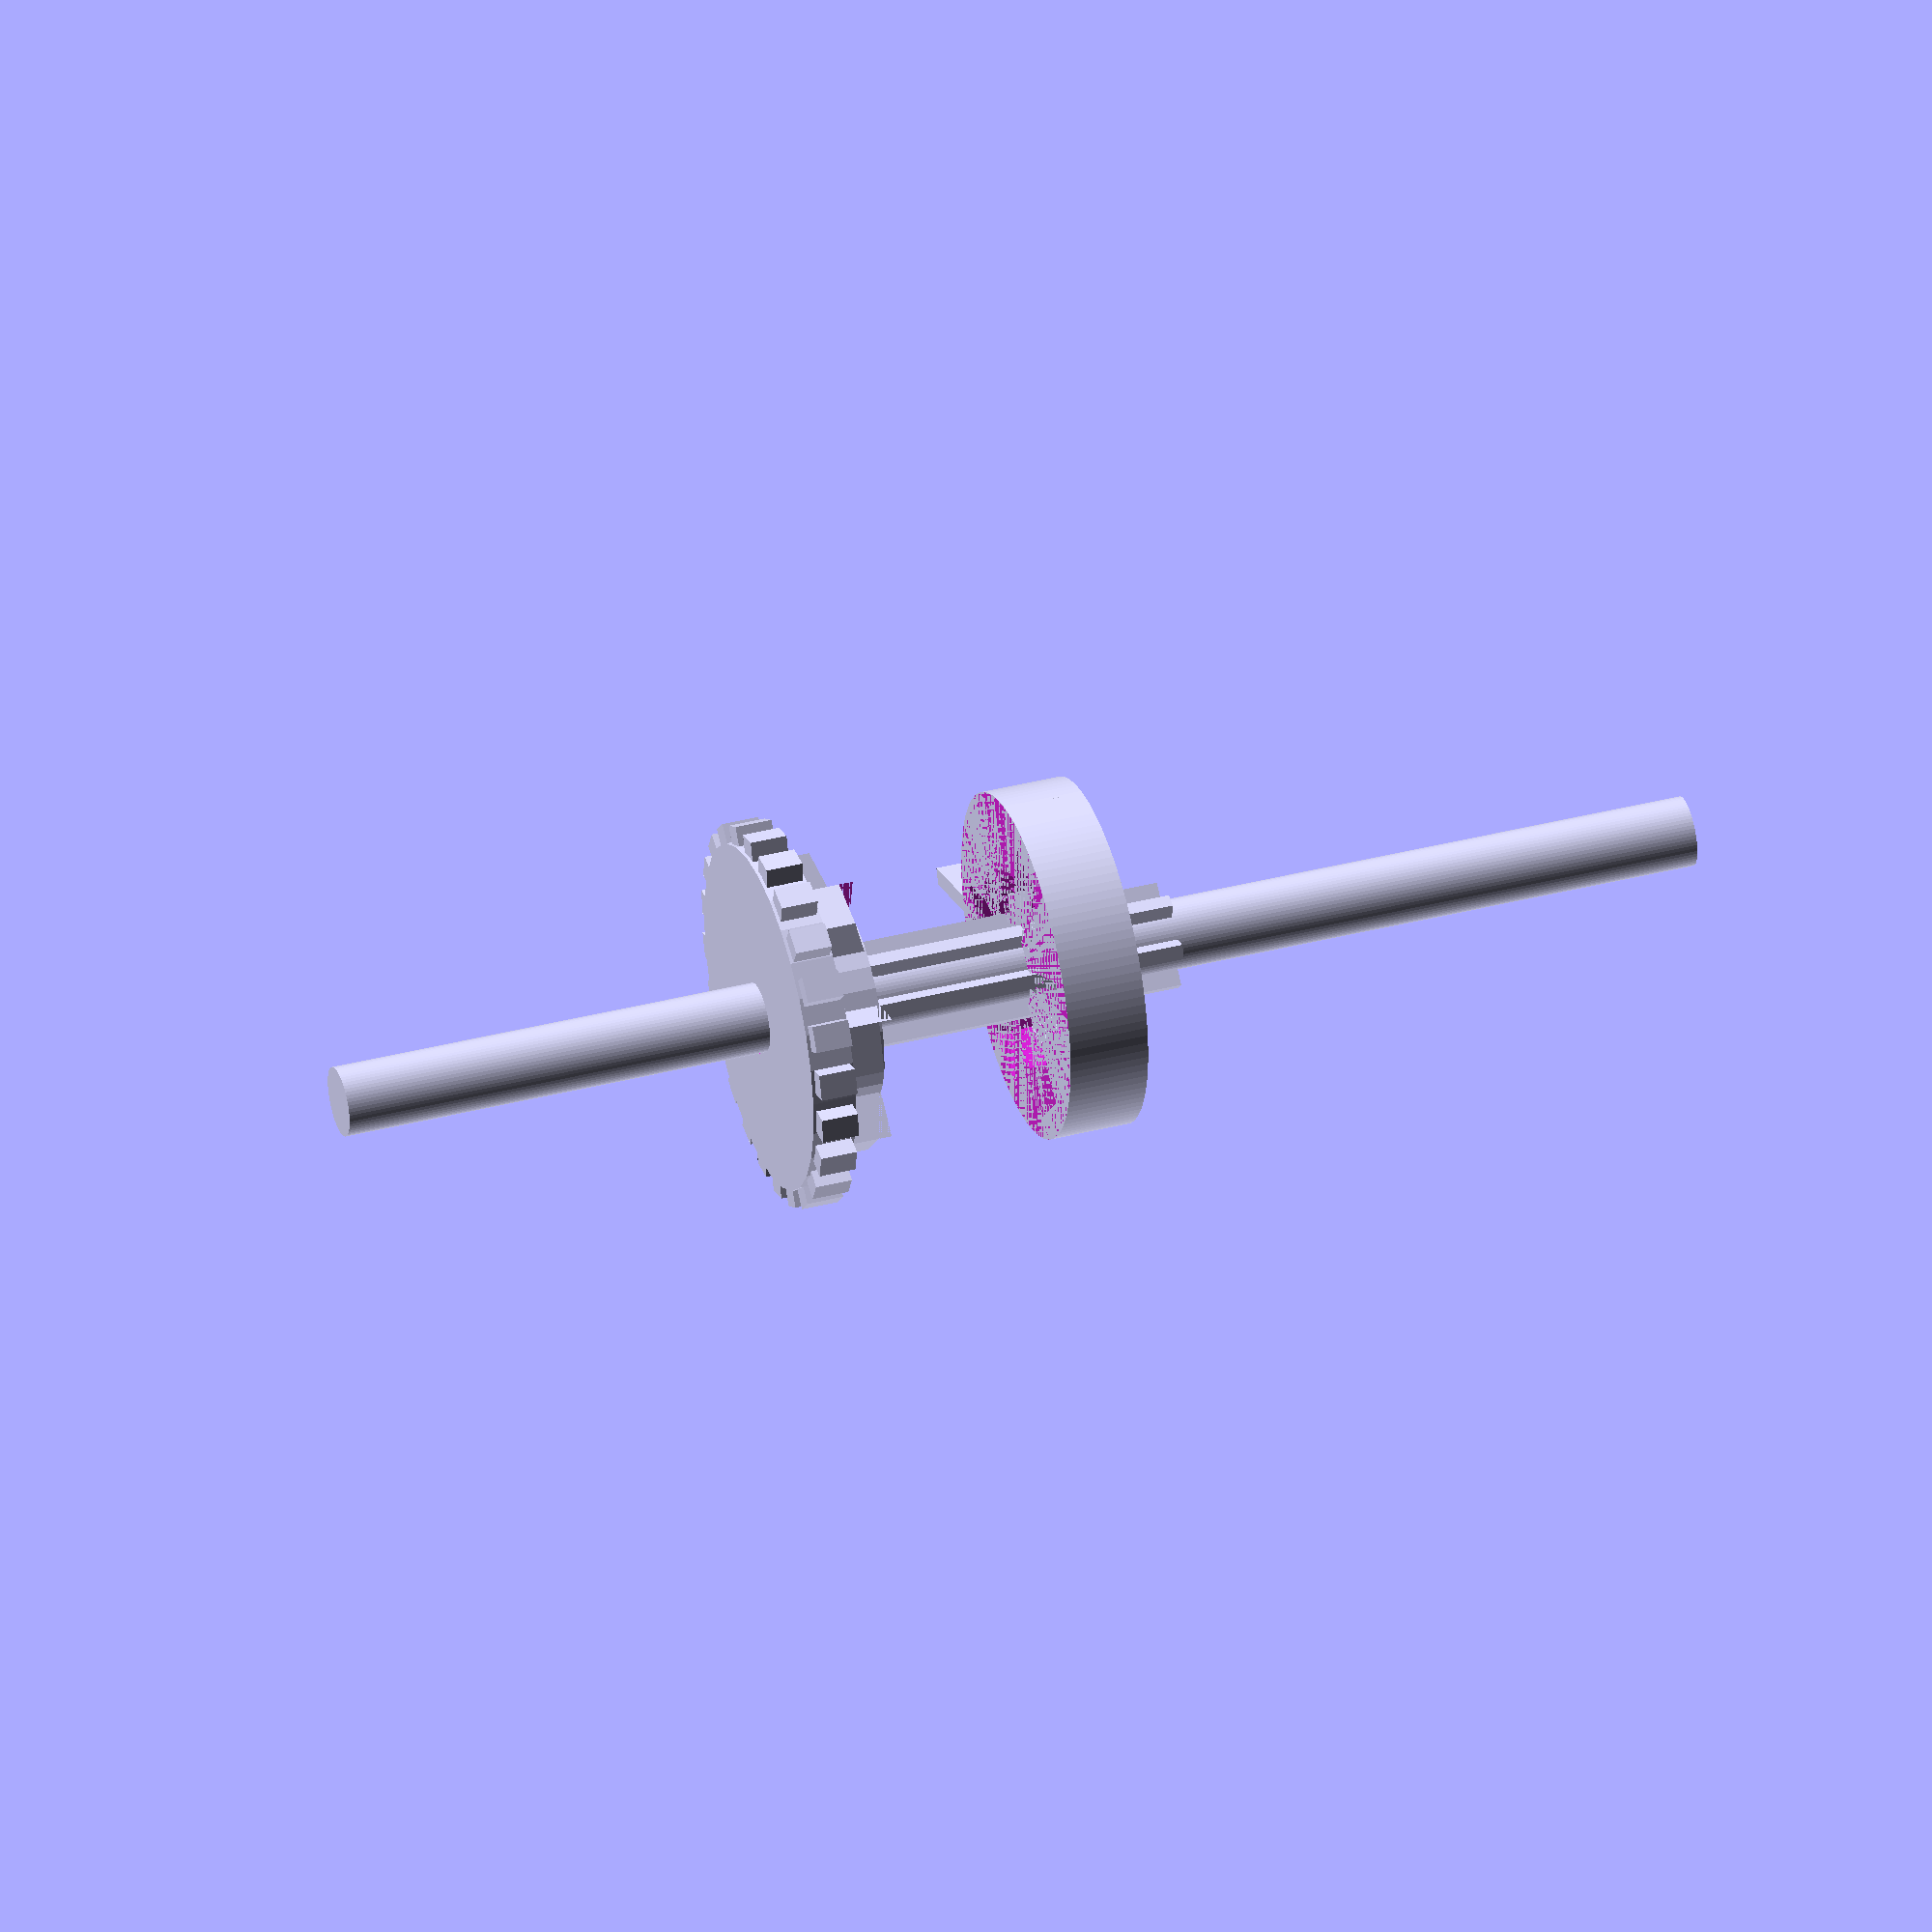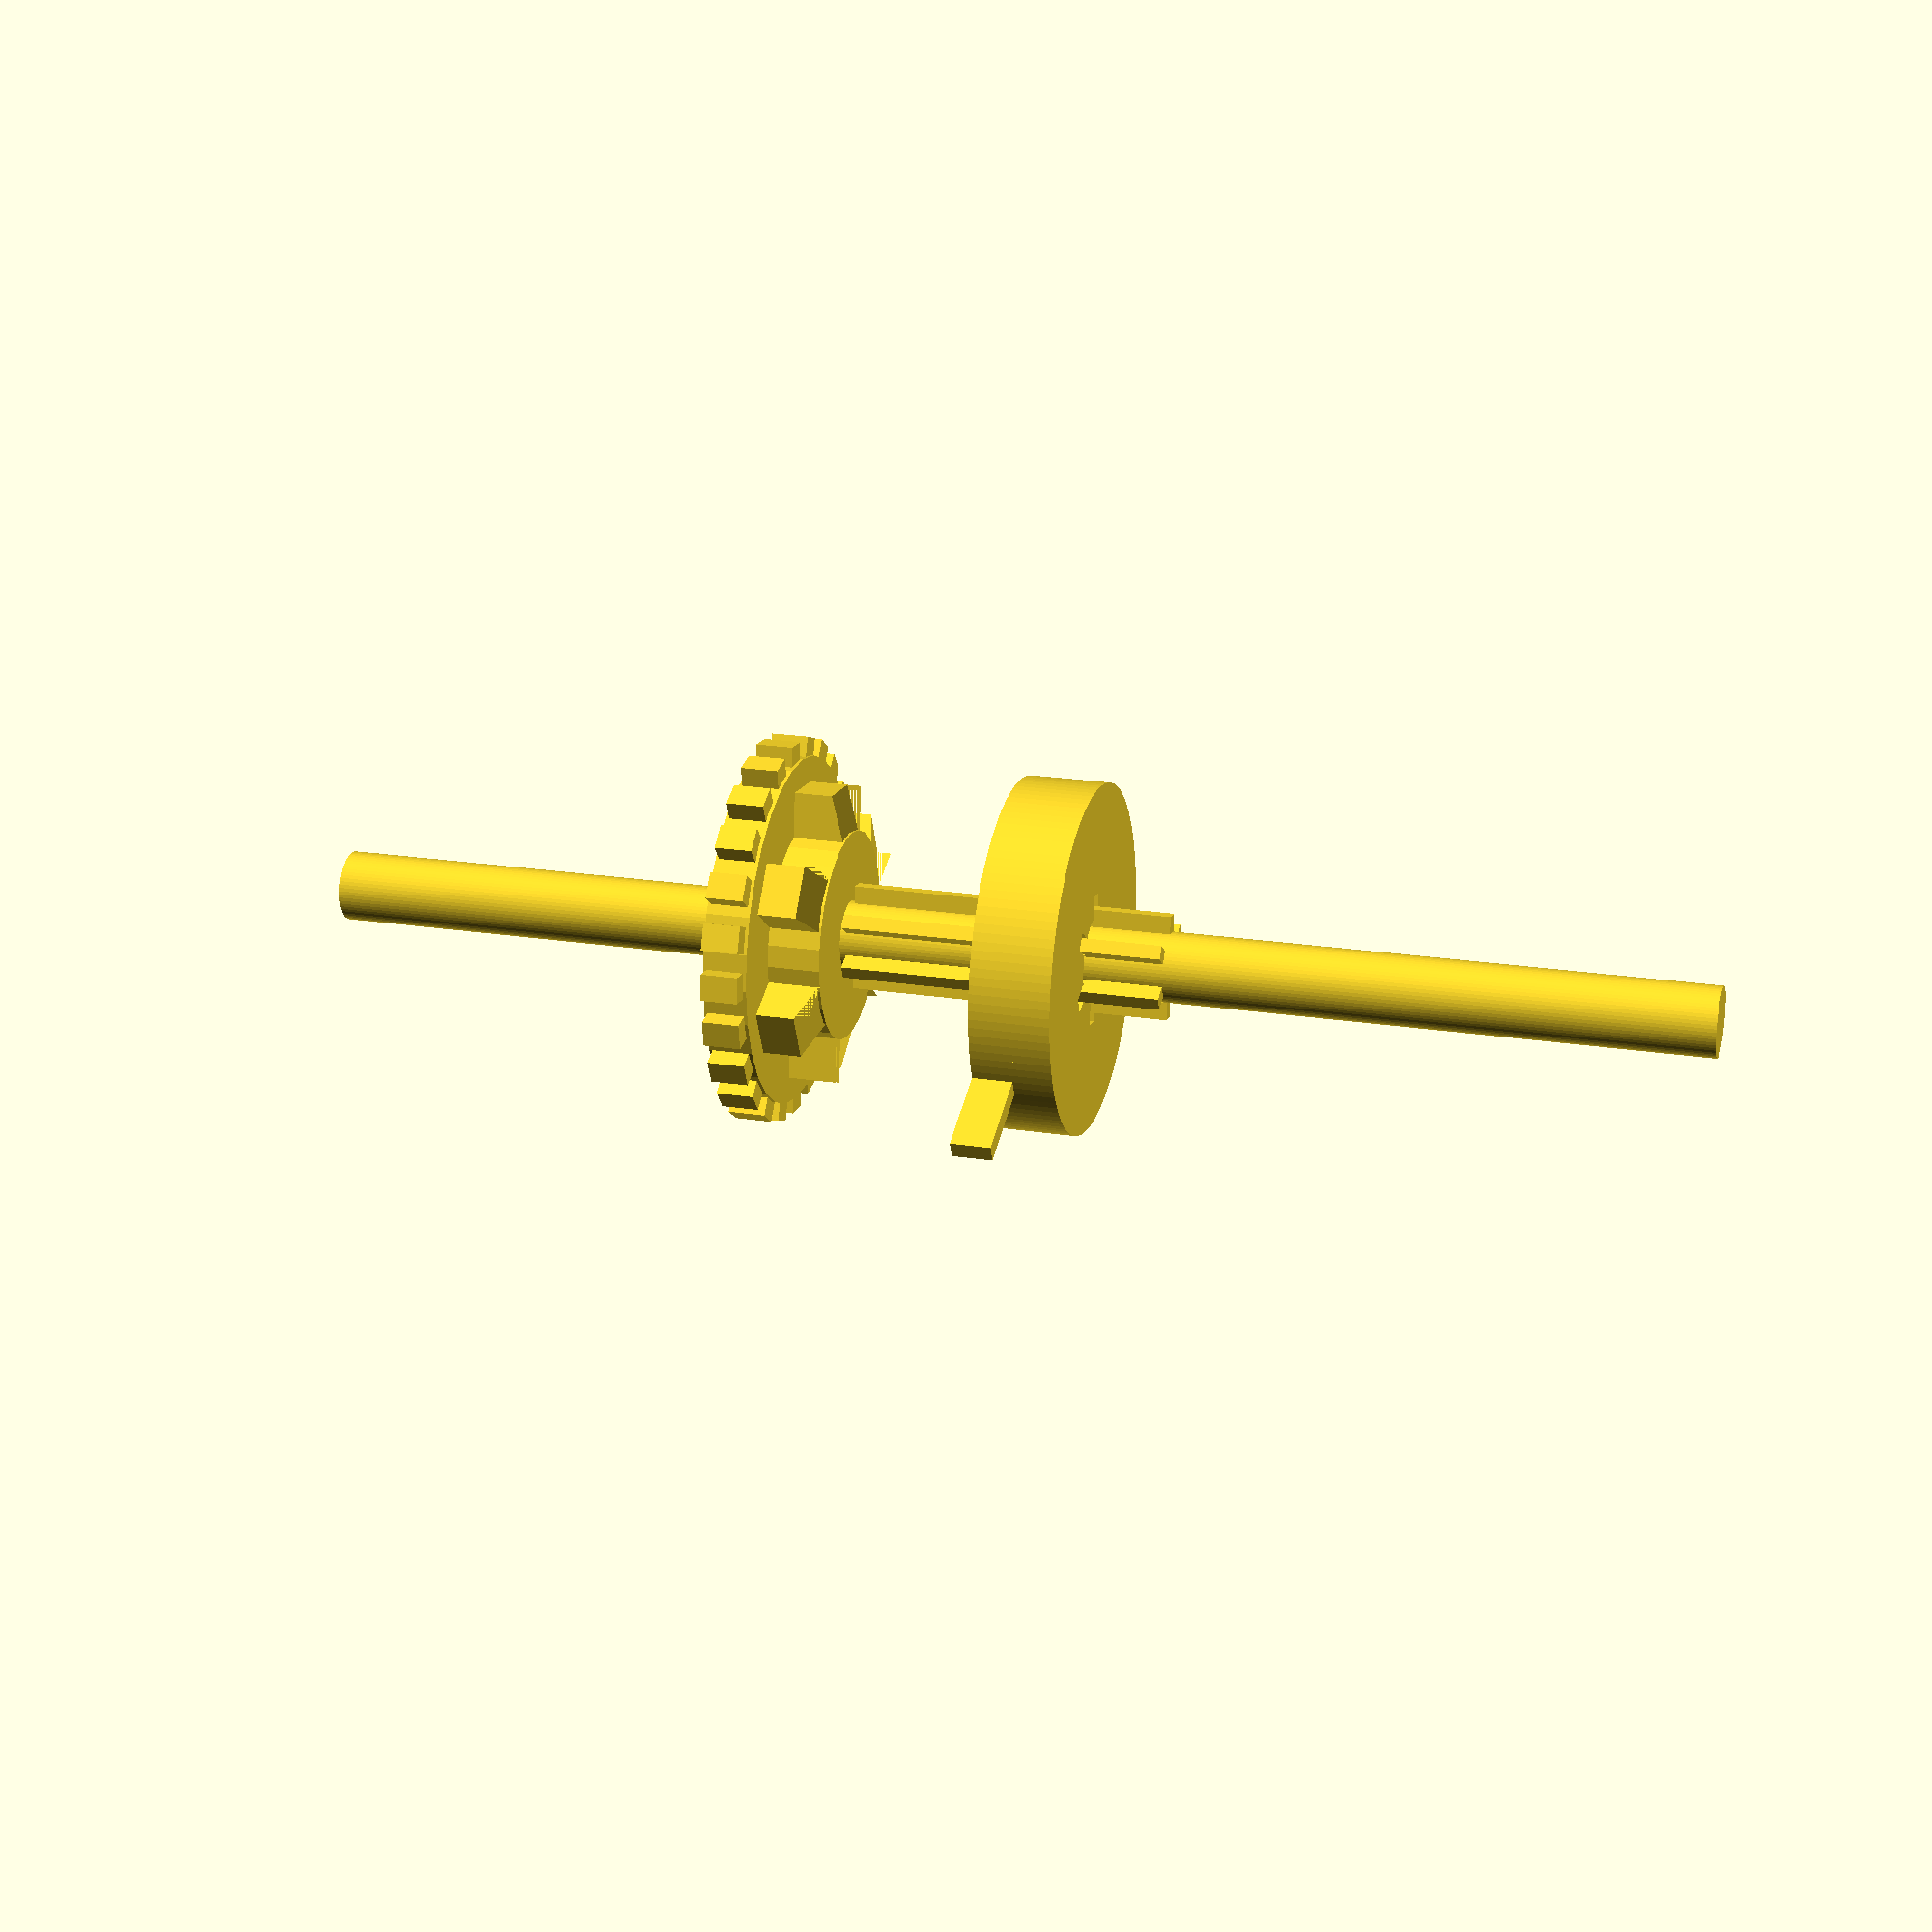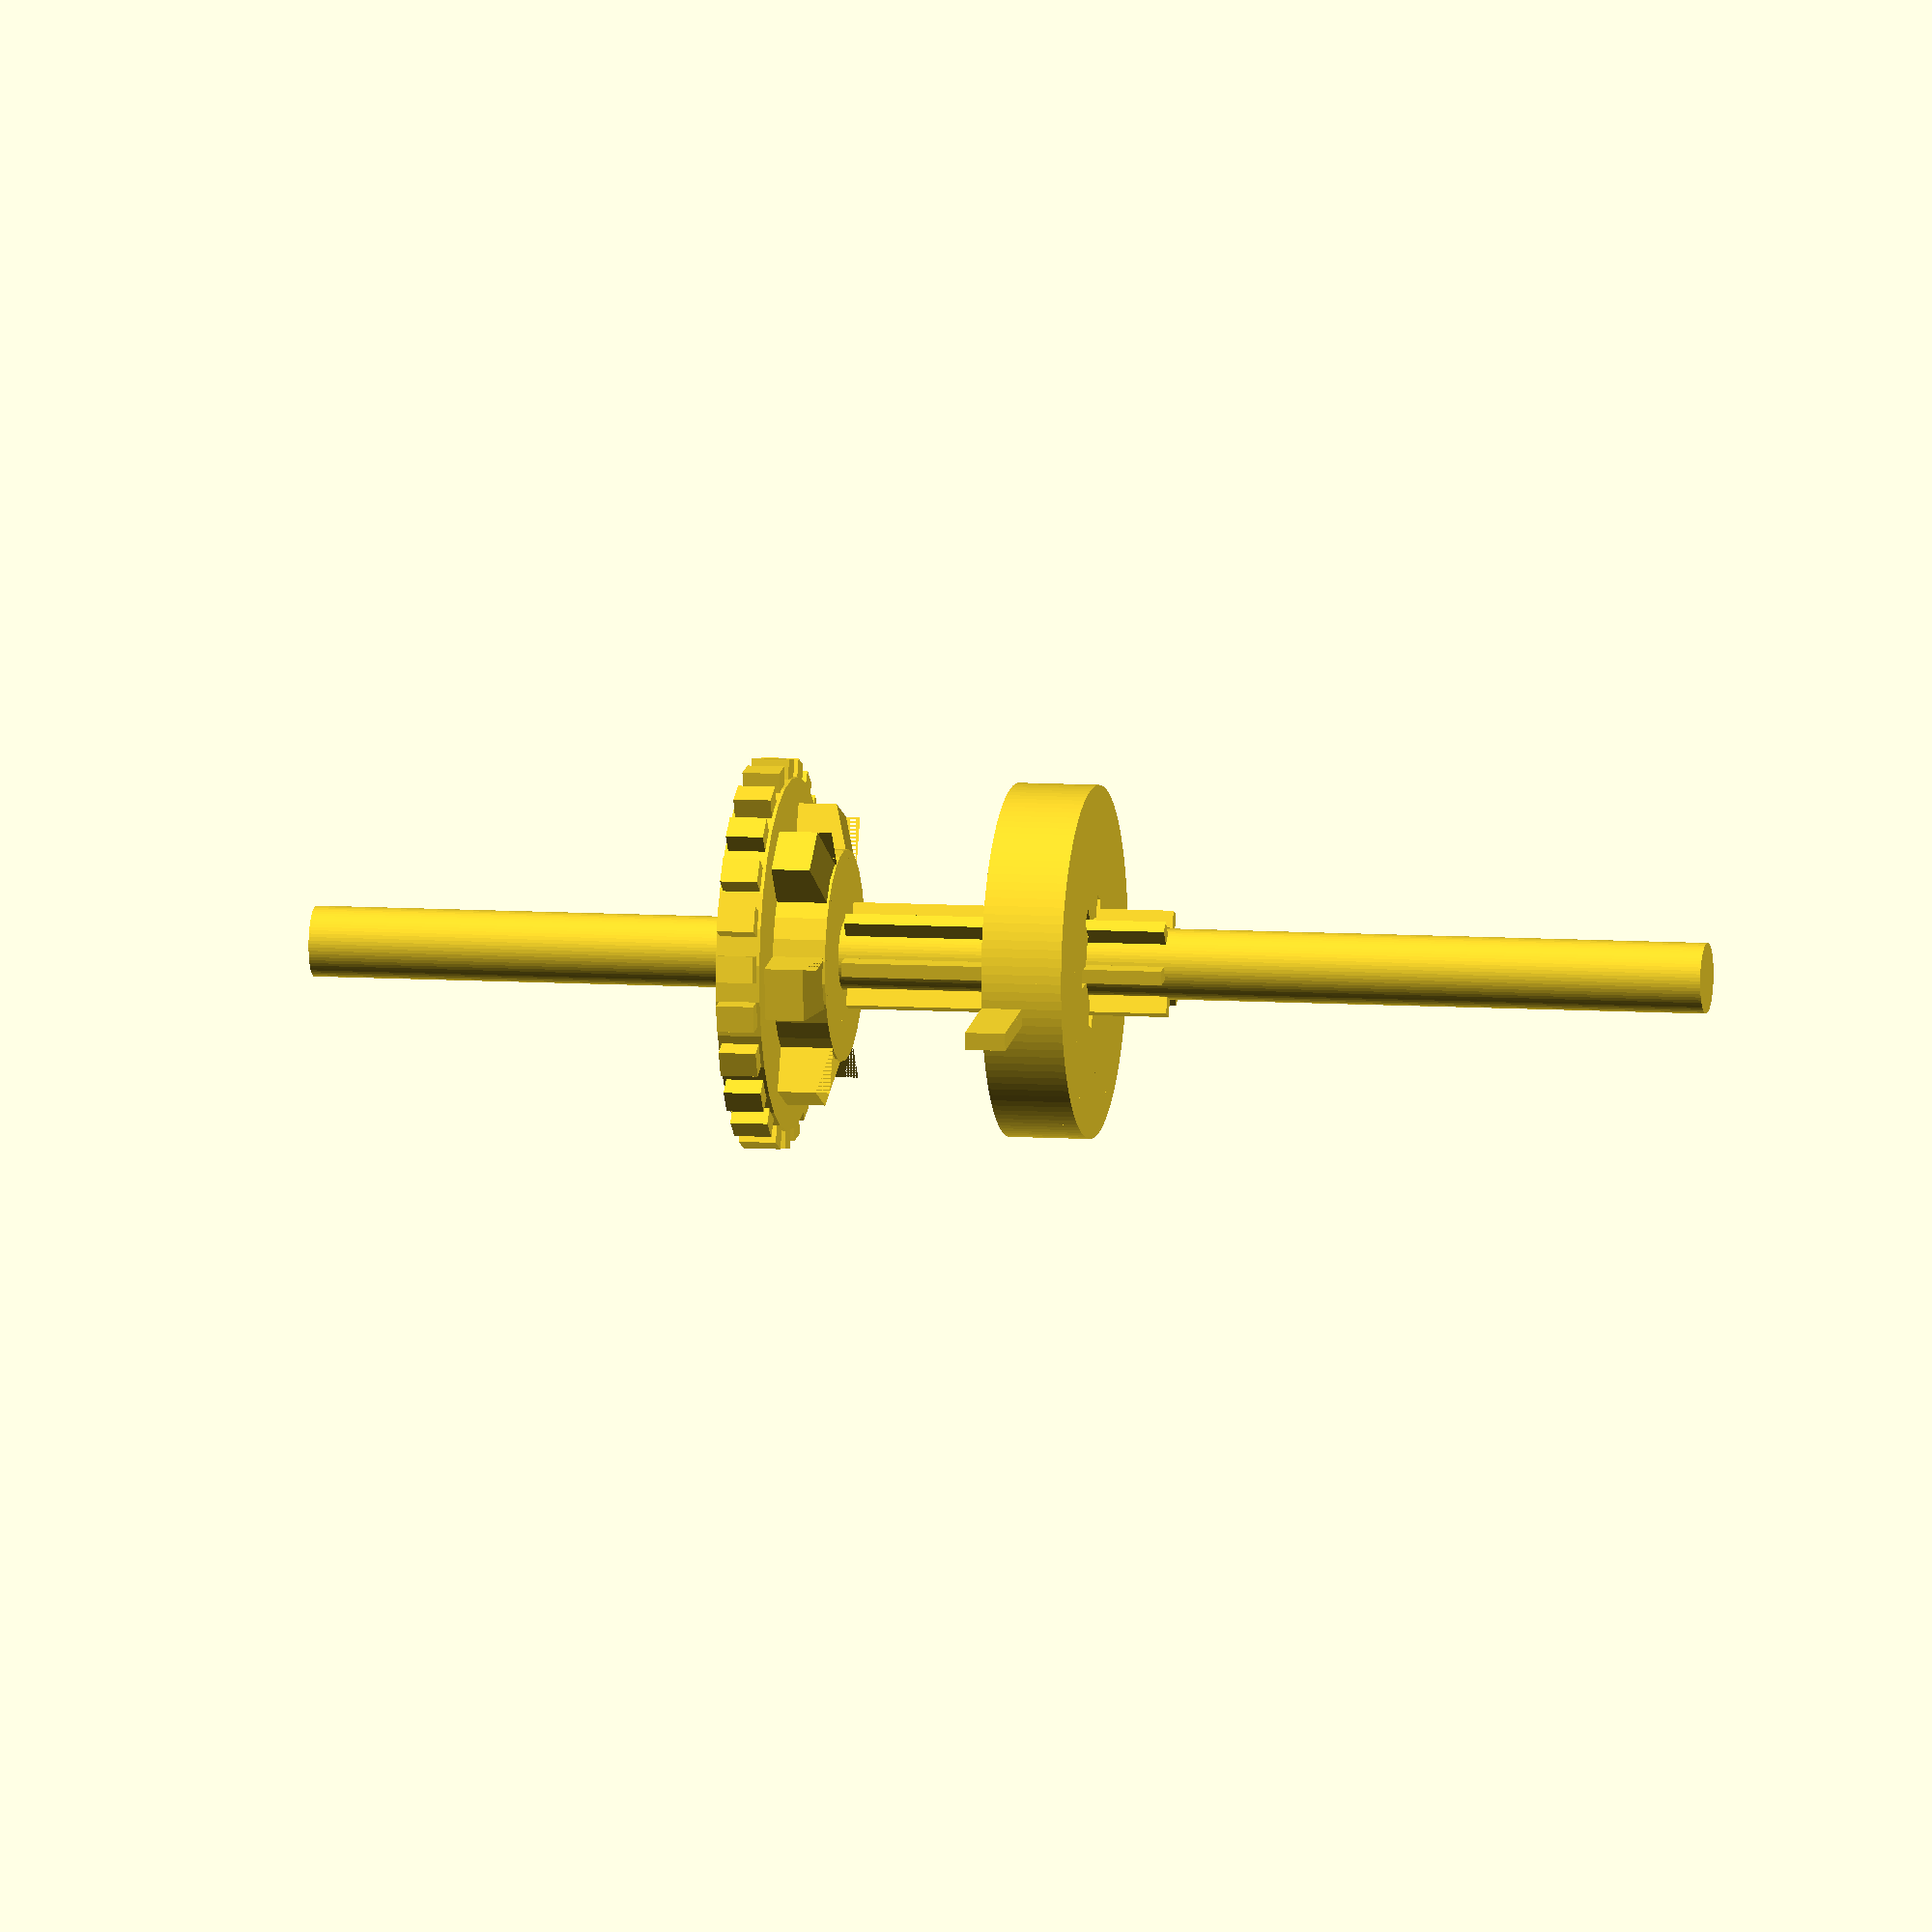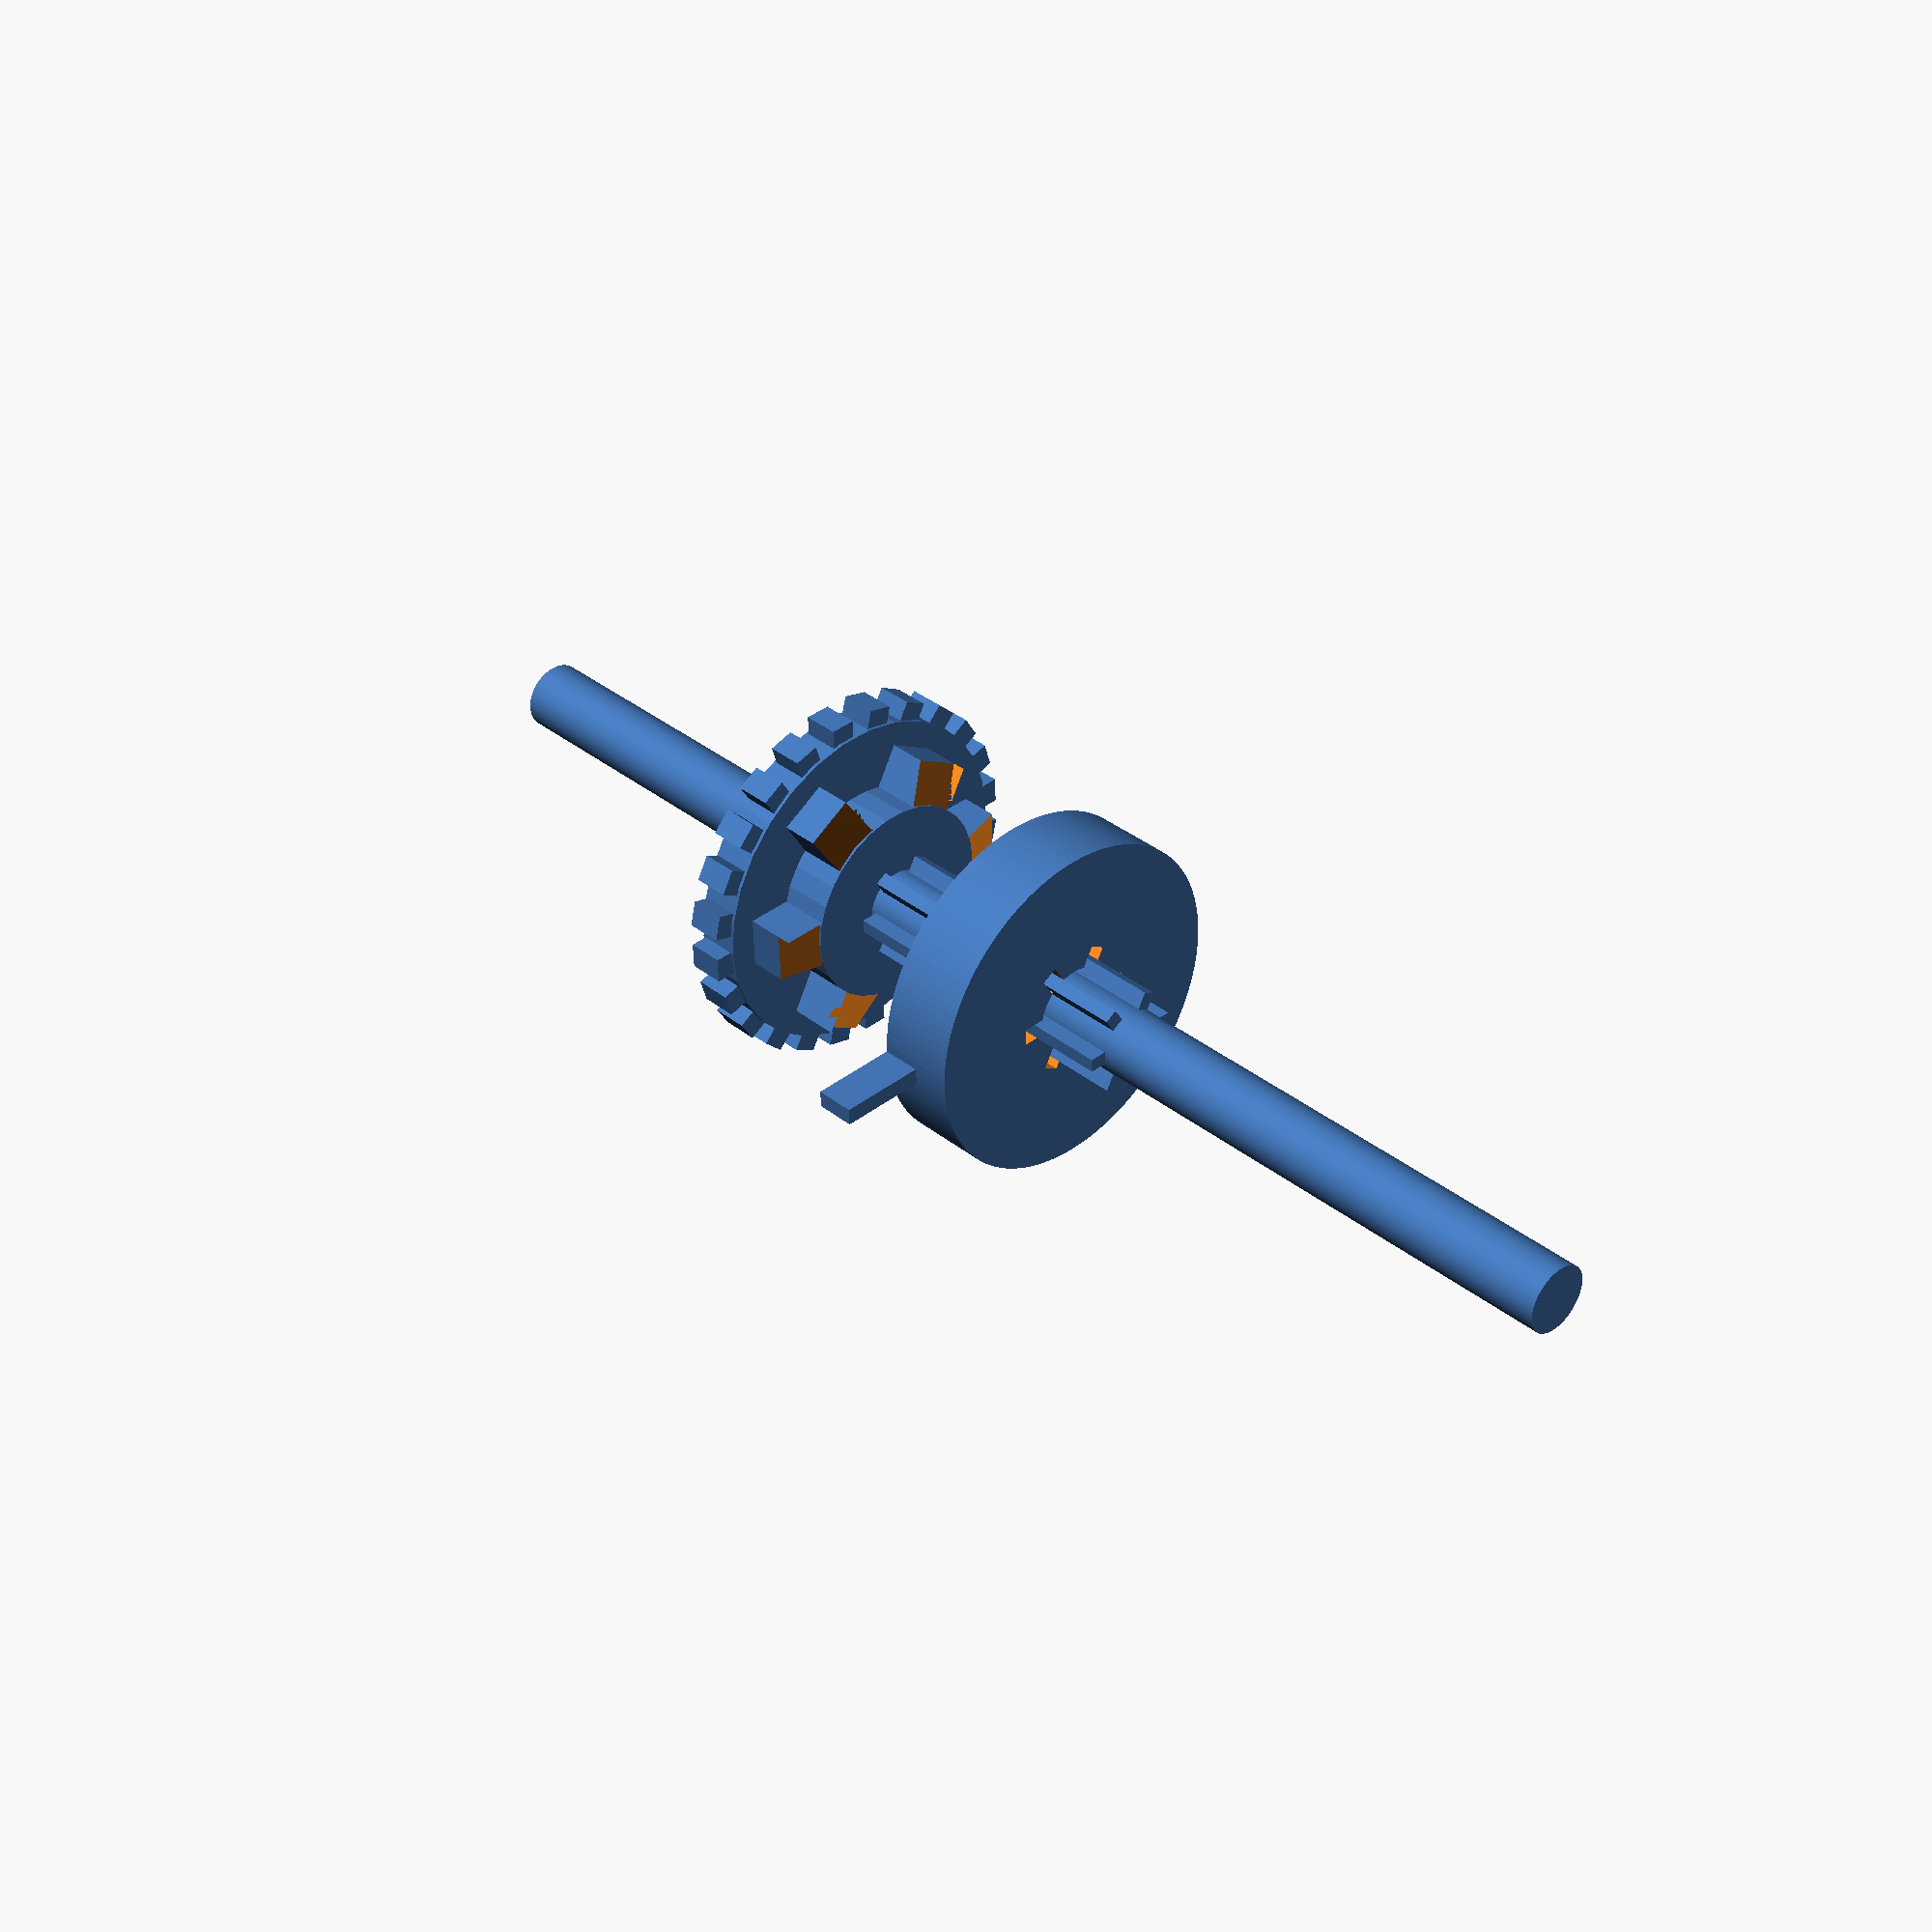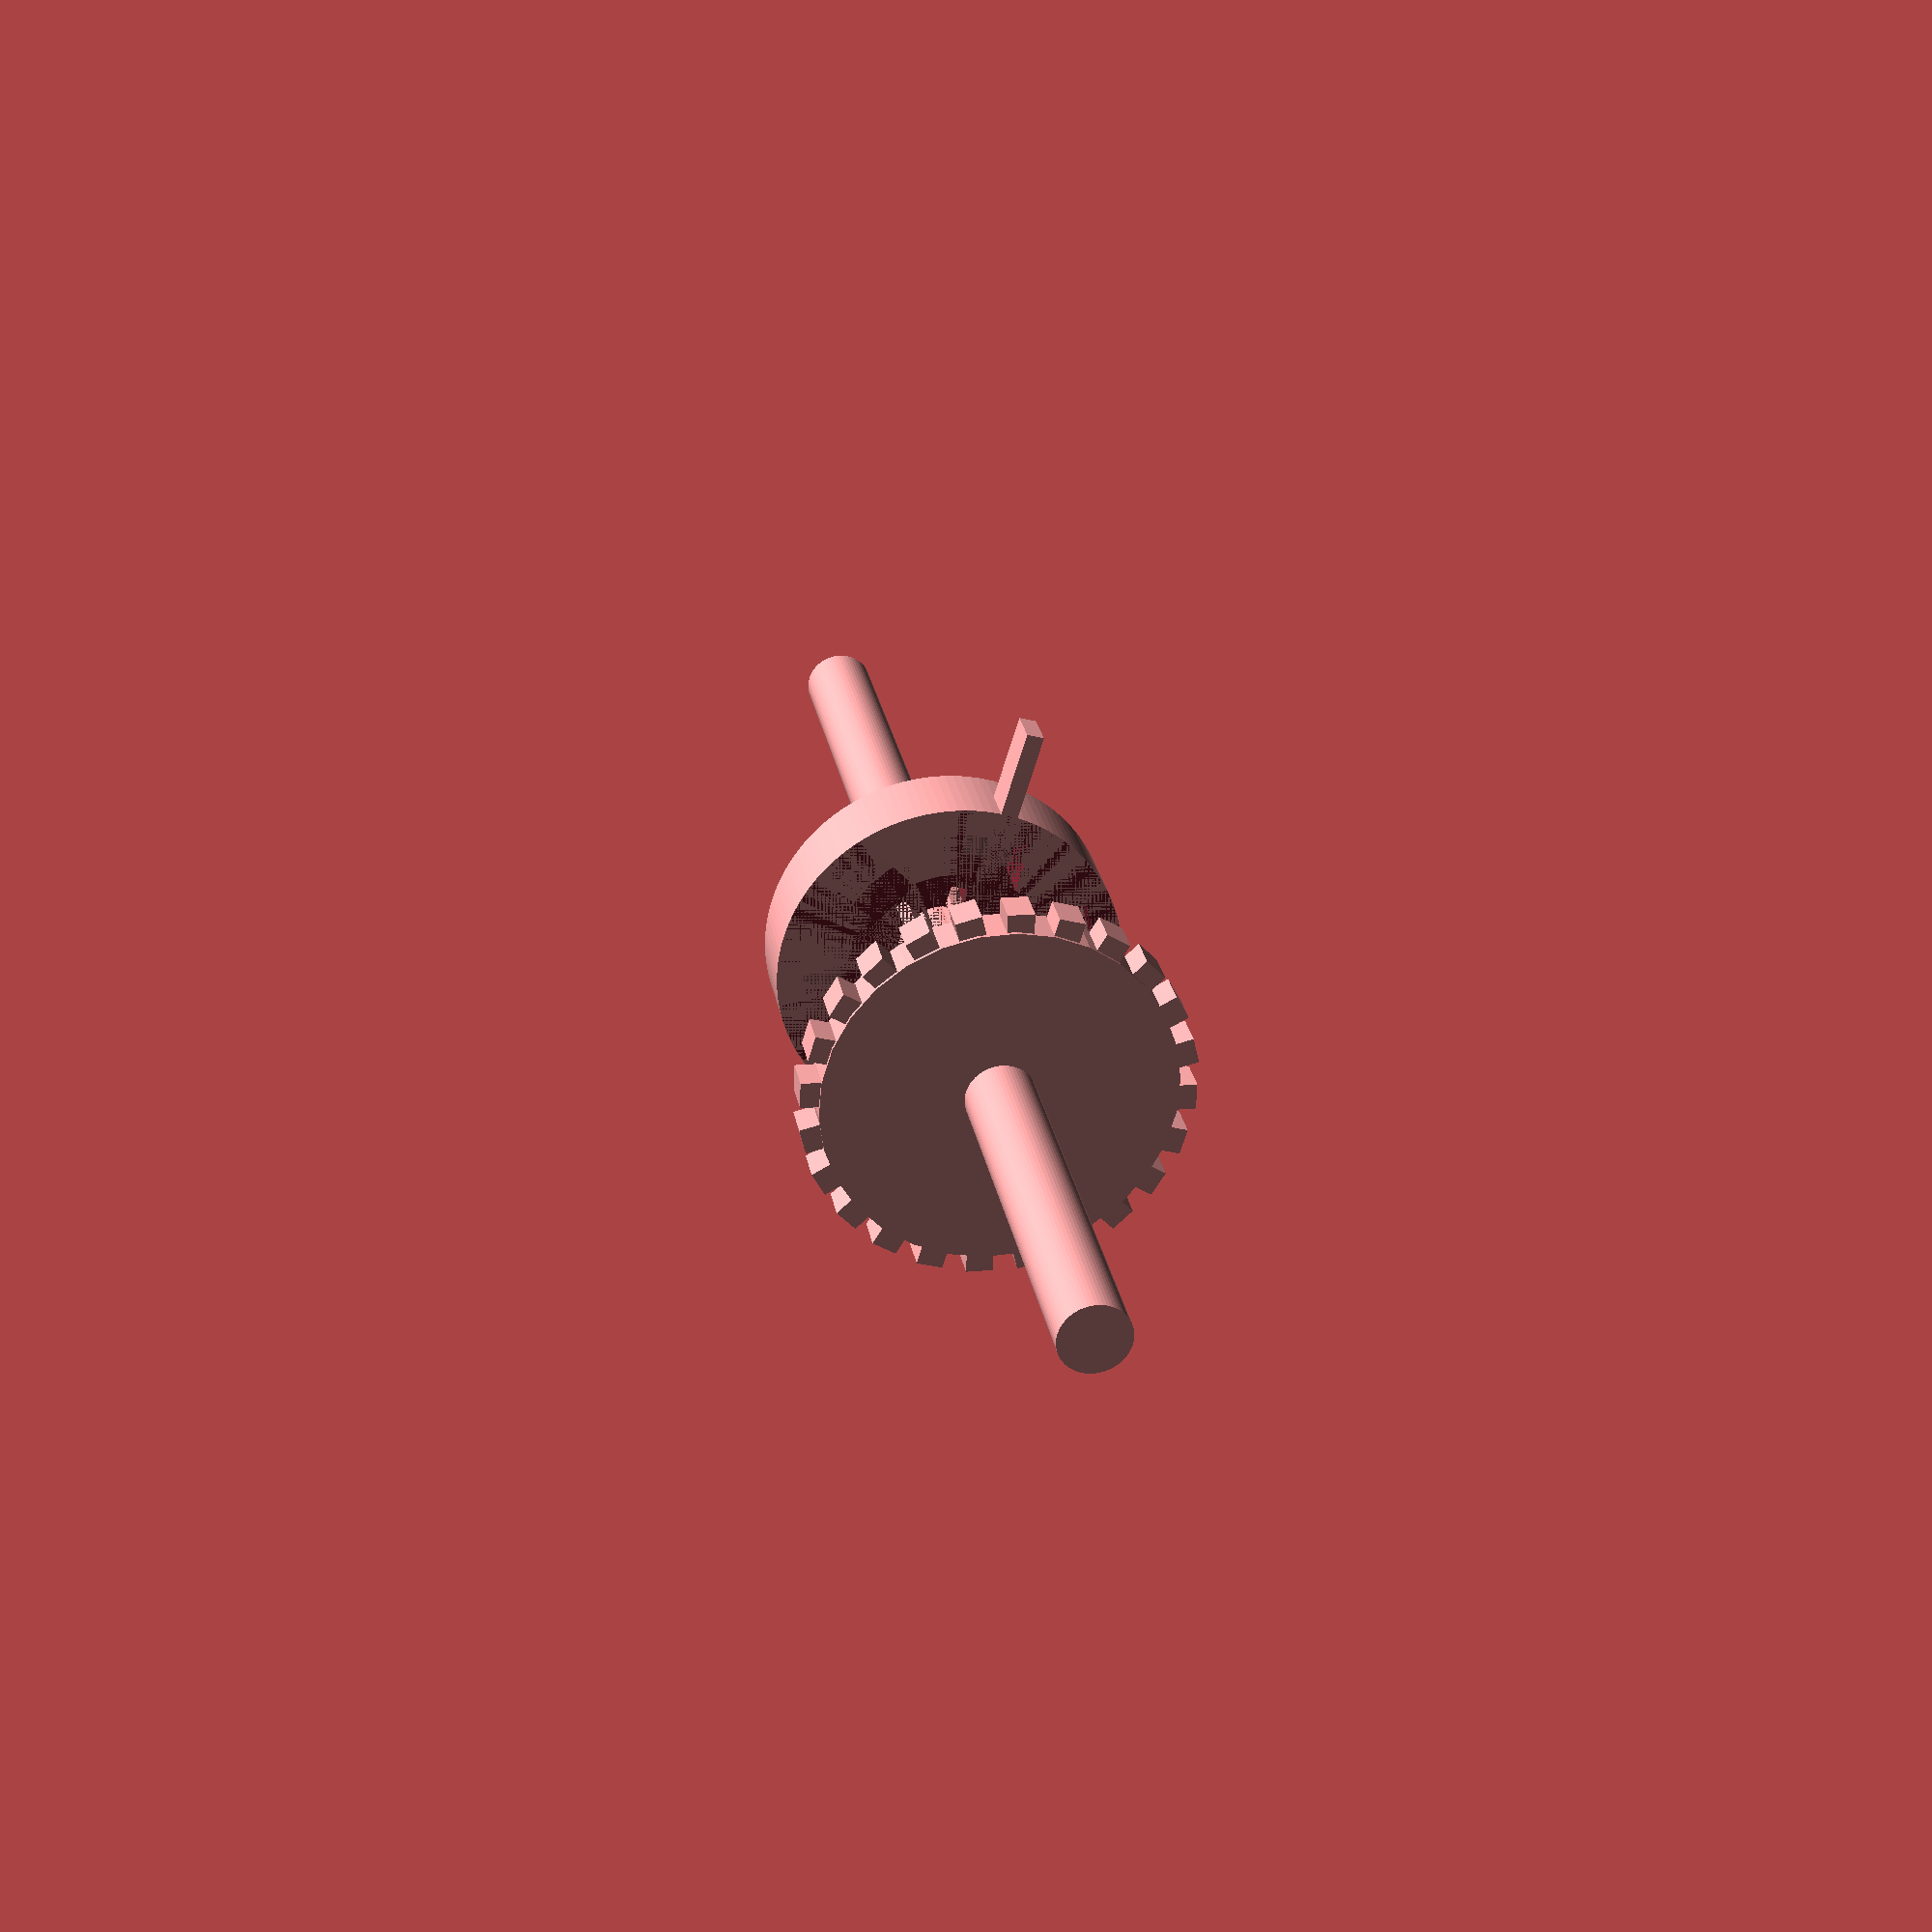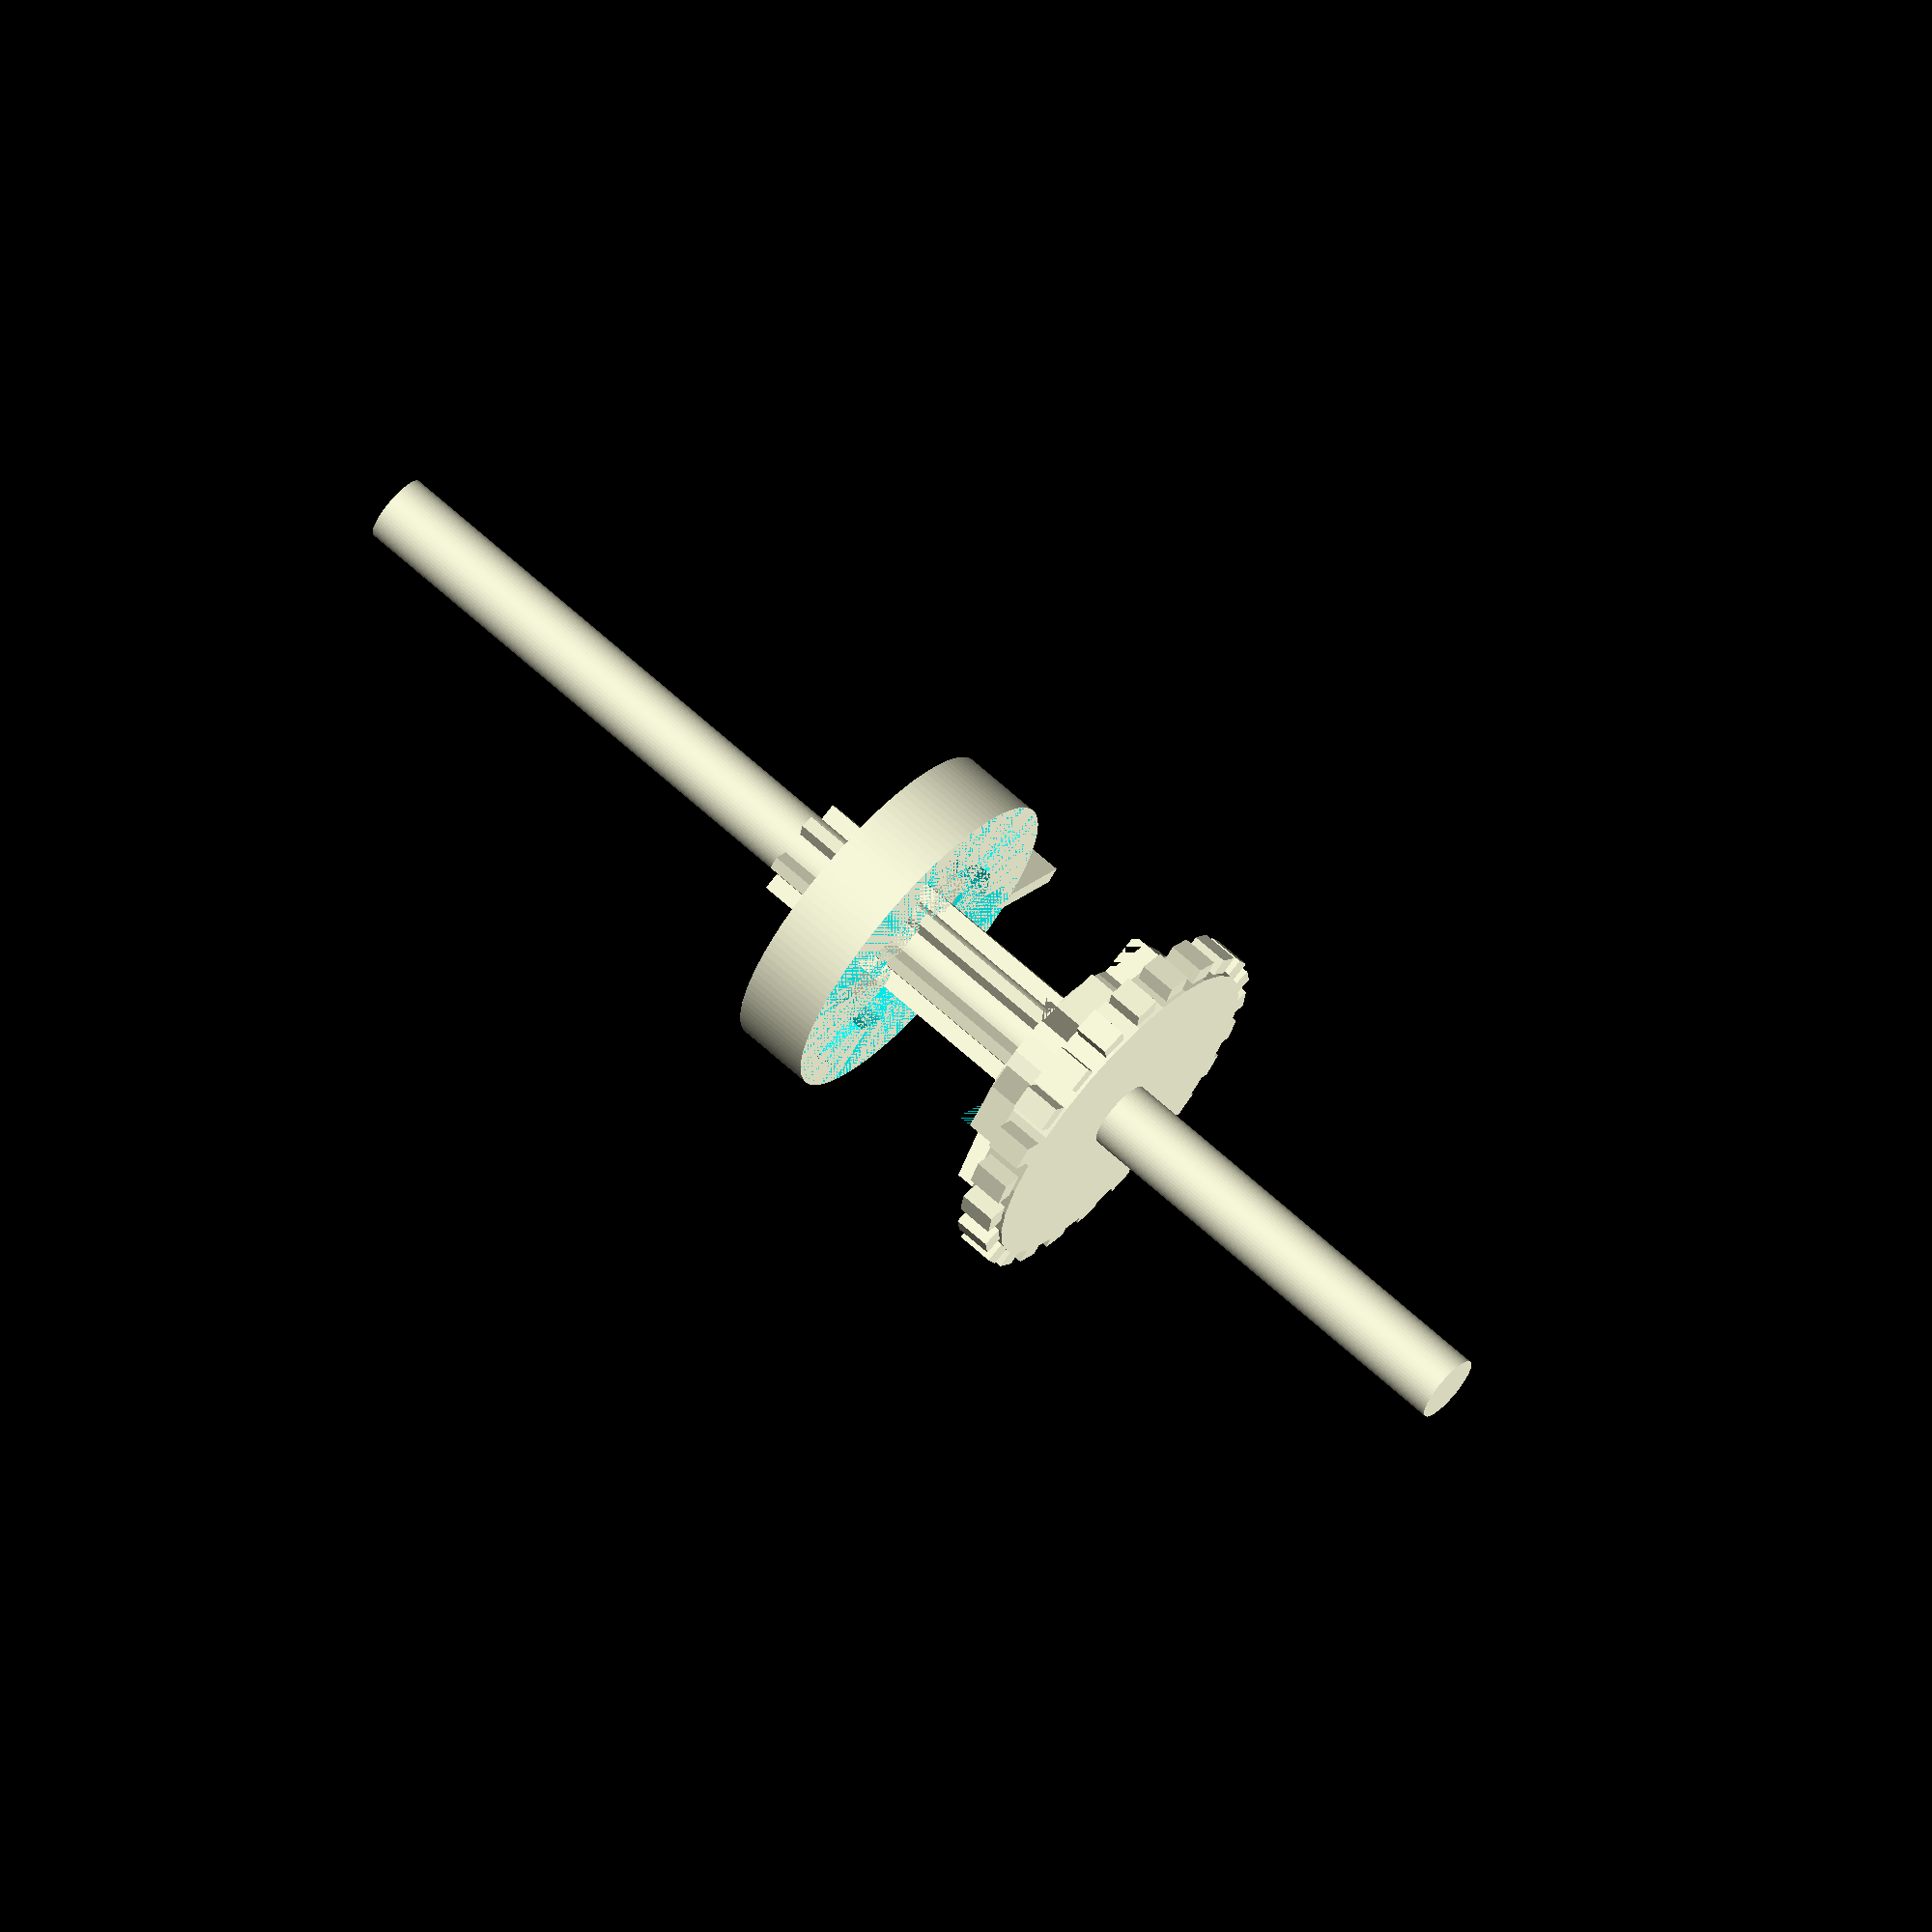
<openscad>

gear_diam = 40;
gear_thick = 5;
hub_diam = 24;
hub_thick = 6;

/*
 * placeholder flat gear
 */
module gear_dummy(diam=gear_diam, hub_diam=hub_diam, thick=gear_thick, hub_thick=hub_thick, shaft_diam=8, teeth=24) {
	difference() {
		union() {
			cylinder(d=diam, h=thick);
			translate([0, 0, thick])
				cylinder(d=hub_diam, h=hub_thick);

		}
		shaft(shaft_diam);
	}
}


module gear(diam=gear_diam, hub_diam=hub_diam, thick=gear_thick, hub_thick=hub_thick, shaft_diam=8) {
	difference() {
	union() {
			cylinder(d=diam, h=thick);
			translate([0, 0, thick])
				cylinder(d=hub_diam, h=hub_thick);
		}
		shaft(shaft_diam);
	}
}

module toothed(diam=gear_diam, thick=gear_thick, teeth=24) {
	angle = 360/teeth;
	union() {
		children(0);
		for (i = [1:teeth]) {
			rotate([0, 0, angle * i])
				translate([diam*.95/2, 0, thick*.15/2]) 
					cube([3, 3, thick*.85]);
		}
	}
}


/*
 *  wrapper on a gear()
 *  TBD: make dogs circle edged
 */

// working?
module dogged(diam=hub_diam*.9, depth=hub_thick, width=hub_thick, hgt=2*hub_thick, num=6) {
	angle = 360/num;
	
	union() {
		children(0); 	// gear();
		
		for (i = [1:num]) {
			rotate([0, 0, angle*i])
				translate([diam/2, -depth/2, gear_thick]) 
					difference() {
						// dog tooth
						cube([depth, width, depth]);
					
						// bevel plane
						translate([0, 0, depth])
							rotate([0, 15, 0])
								cube([depth*2, width*2, depth]);
					}
		}
	}
}


// attempting bevel
module dogged_beveled(diam=hub_diam, depth=hub_thick, hgt=2*hub_thick, num=6) {
	angle = 360/num;
	
	union() {
		children(0); 	// gear();
		
		for (i = [1:num]) {
			translate([0, 0, -depth])
			rotate([0, 0, angle*i]) {
					translate([diam/2, -depth/2, hgt]) {
						
						// beveling...
						difference() {
							
							// dog tooth
							cube([depth, depth, depth]);
							
							// bevel plane
							translate([0, 0, depth])
								rotate([0, 15, 0])
									cube([depth*2, depth*2, depth]);
						}
					}
			}
			
 		}
	}
}


// funky way to do it?
module dogged_diff(diam=9, depth=3, hgt=4+4, num=6) {
	angle = 360/num;
	
	difference() {
		children(0); 	// gear();
		
		for (i = [1:num]) {
			rotate([0, 0, angle*i]) {
					translate([diam/2, -depth/2, hgt-depth/2]) {
						cube([depth, depth, depth]);
				}
			}
			
 		}
	}
}

module shaft(diam) {
	translate([0, 0, -100])
		cylinder(d=diam, h=200, $fn=64);
}



/*
 * assume the object being splined is in the z axis
 */
module splined(inner_diam, outer_diam, len, num) {
	angle = 360/num;
	hgt = (outer_diam - inner_diam) / 2;
	wid = hgt * .8;
	
	union() {
		children(0);
		for (i = [1:num]) {
				rotate([0, 0, angle*i])
					translate([inner_diam/2, -wid/2, -len/2])
						cube([hgt, wid, len]);
		}
	}
}



depth = 5;

module splined_shaft(inner=10, outer=15, length=5*mating_hgt, num=6) {
	splined(inner, outer, length, num)
		shaft(inner);
}


mating_hgt = gear_thick + hub_thick*.7;

module mating_part() {
	
	
	translate([0, 0, mating_hgt])	
		rotate([0, 180, 0]) 
			translate([0, 0, -gear_thick])
				difference() {
					translate([0, 0, gear_thick])
						cylinder(d=gear_diam, h=gear_thick + hub_thick*.7);
					dogged(hub_diam*.9, hub_thick, hub_thick*1.25, 2*hub_thick, 6)
						gear();
				}
}


module mating_part_inverted() {
	translate([0, 0, -gear_thick])
		difference() {
			translate([0, 0, gear_thick])
				union() {
					cylinder(d=gear_diam, h=gear_thick + hub_thick*.7, $fn=128);
					cube([30, 2, (gear_thick + hub_thick*.7)/2]);
				}
					dogged(hub_diam*.9, hub_thick, hub_thick*1.25, 2*hub_thick, 6)
				gear();
		}
}




//
// main begins
//

rotate([0, 0, 0]) {
	
	// mating part distance from gear
	offset = 5 - ($t < 0.5 ? $t*50 :  50-$t*50);
	// offset = 5 - ($t < 0.5 ? $t*30 :  30-$t*30);
	echo(offset);

	// shaft & gear rotation angle
	angle = 360 * $t;
	echo (angle);
	
	translate([0, 0, -.5]) {
		rotate([0, 0, offset < -14.? angle /*360-$t*360*/ : 0])
		dogged() 
			toothed() 
				gear();
	}
	
	rotate([0, 0, angle])
		translate([0, 0, 25]) {
		translate([0, 0, offset])
			difference() {
				mating_part_inverted();
				scale([1,1,1])
					splined_shaft();
			}
		
			translate([0, 0, mating_hgt/2])
			scale([.8, .8, .8])
				splined_shaft();
	}
}
</openscad>
<views>
elev=321.8 azim=18.7 roll=252.0 proj=o view=solid
elev=158.6 azim=336.1 roll=254.5 proj=p view=solid
elev=172.0 azim=351.9 roll=259.1 proj=o view=wireframe
elev=324.1 azim=178.3 roll=316.0 proj=p view=wireframe
elev=152.2 azim=73.0 roll=10.5 proj=p view=wireframe
elev=112.0 azim=320.4 roll=47.9 proj=o view=wireframe
</views>
